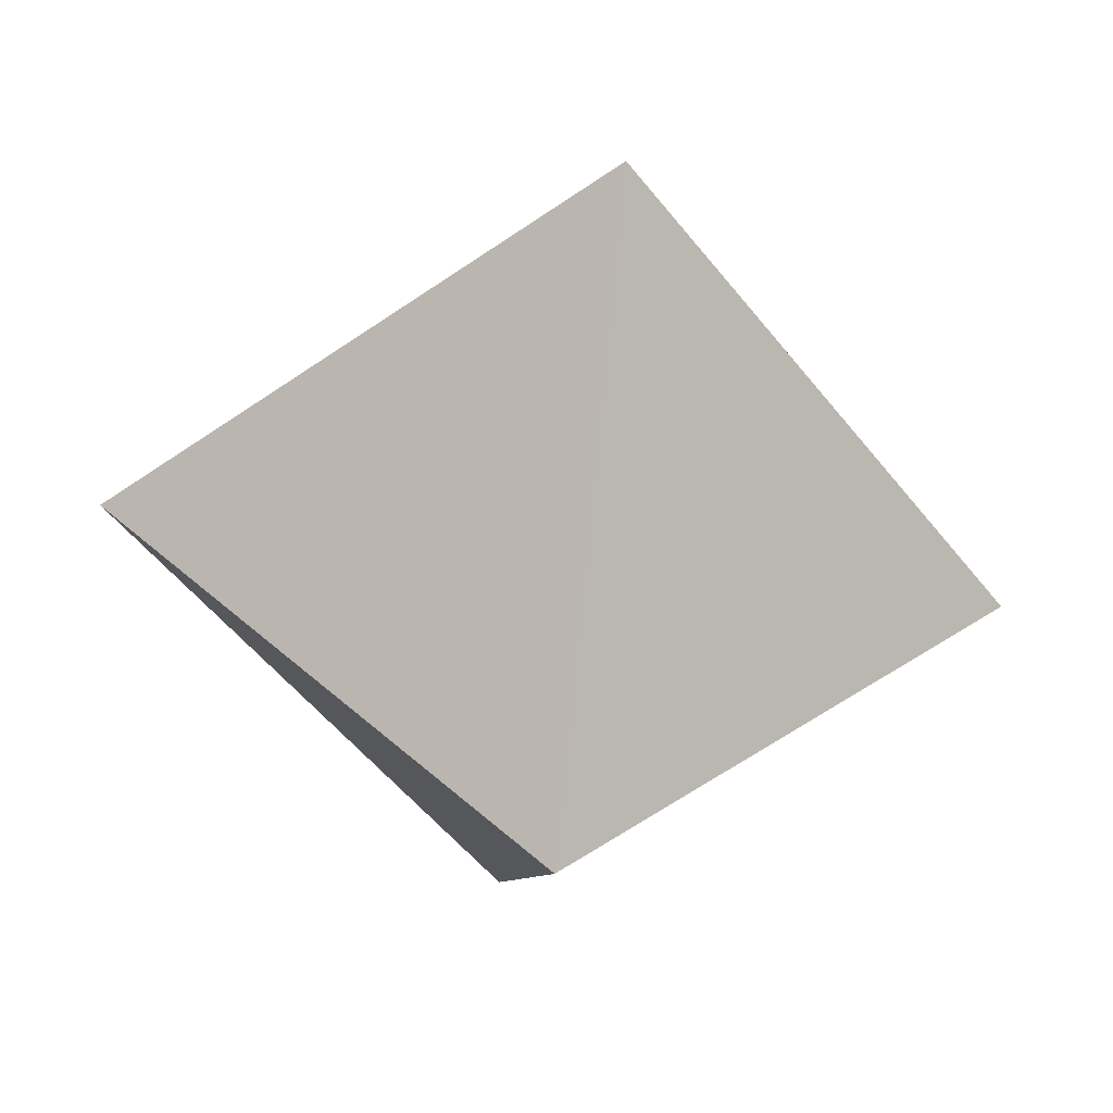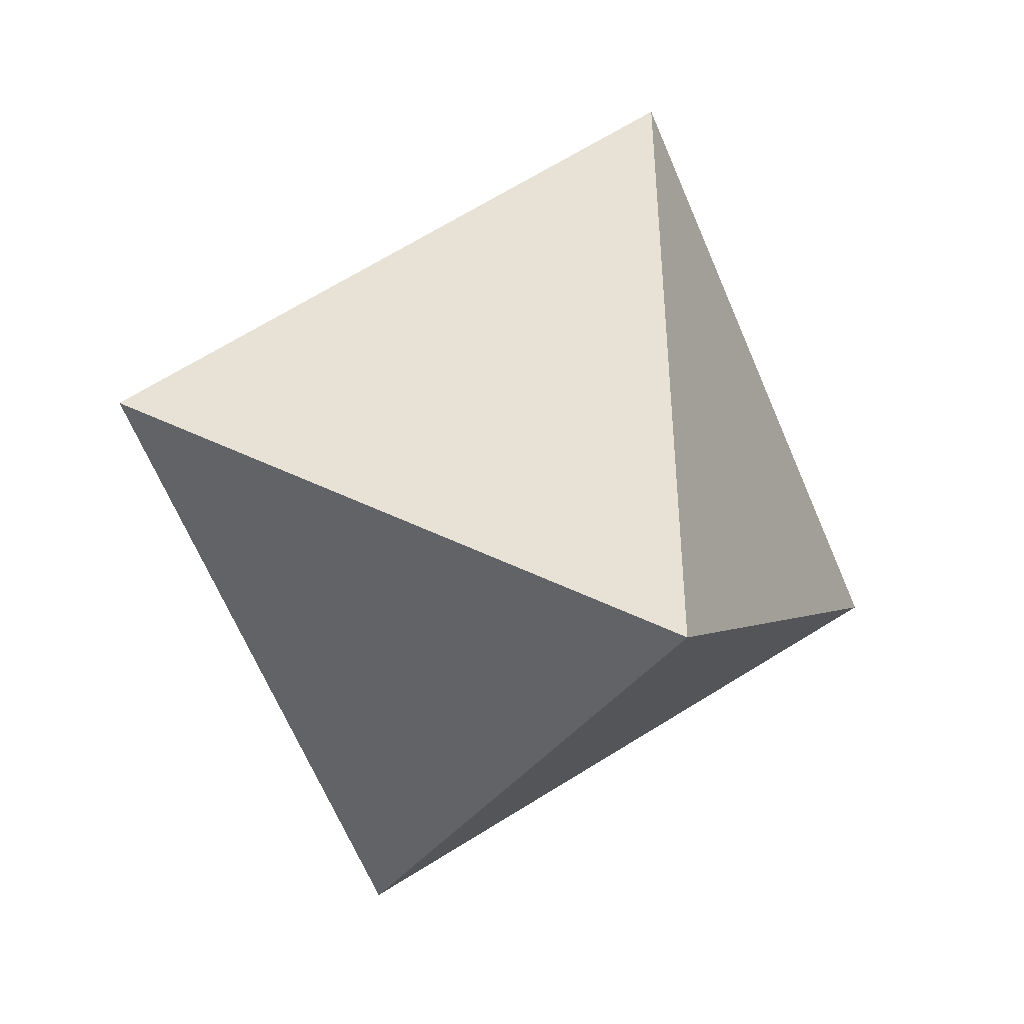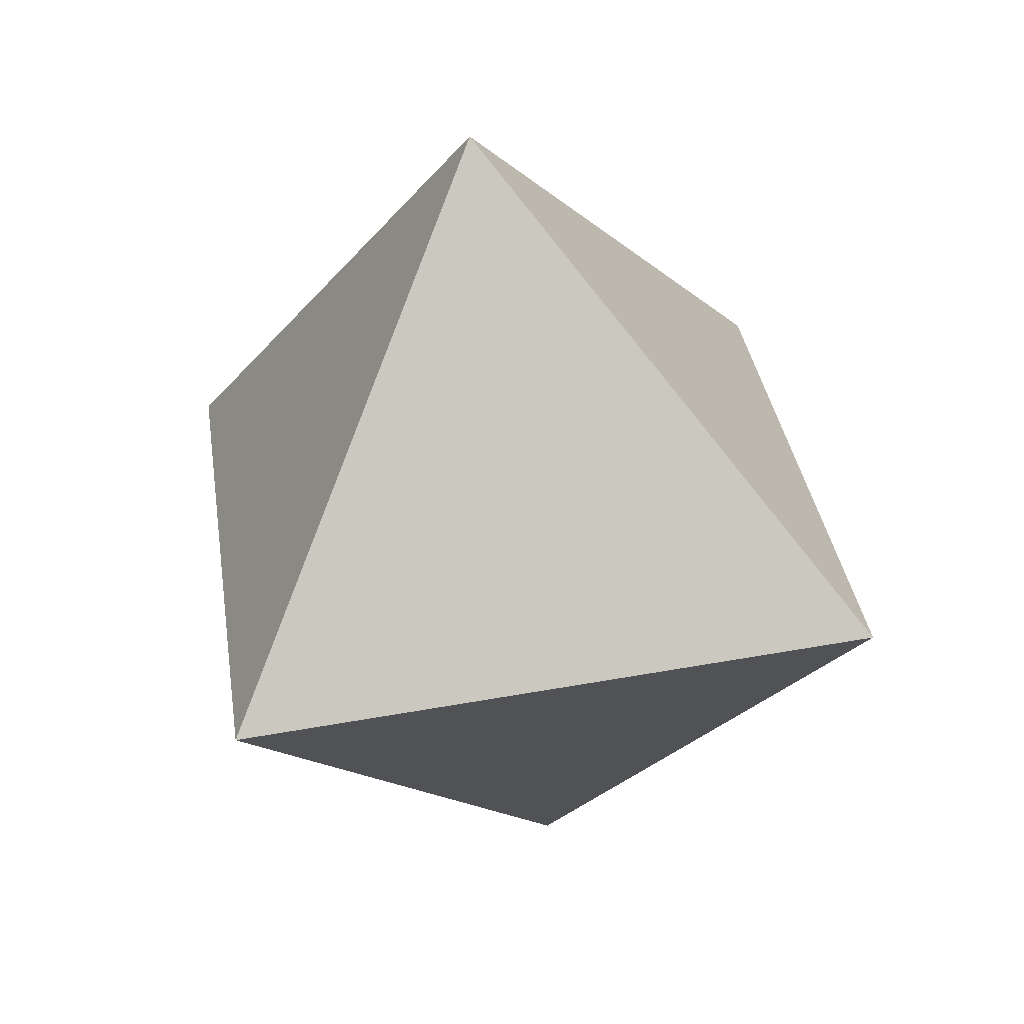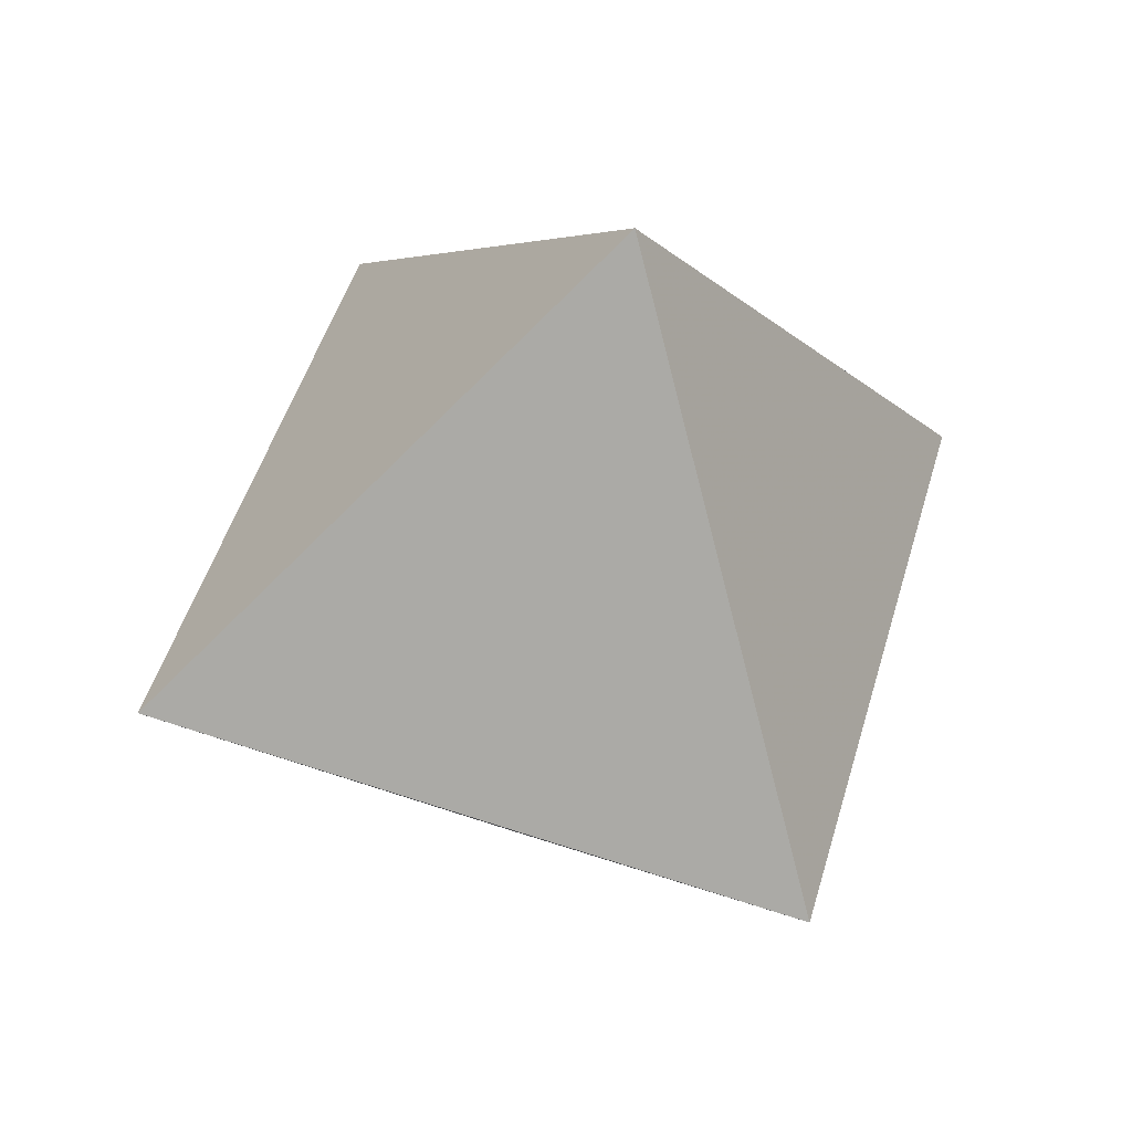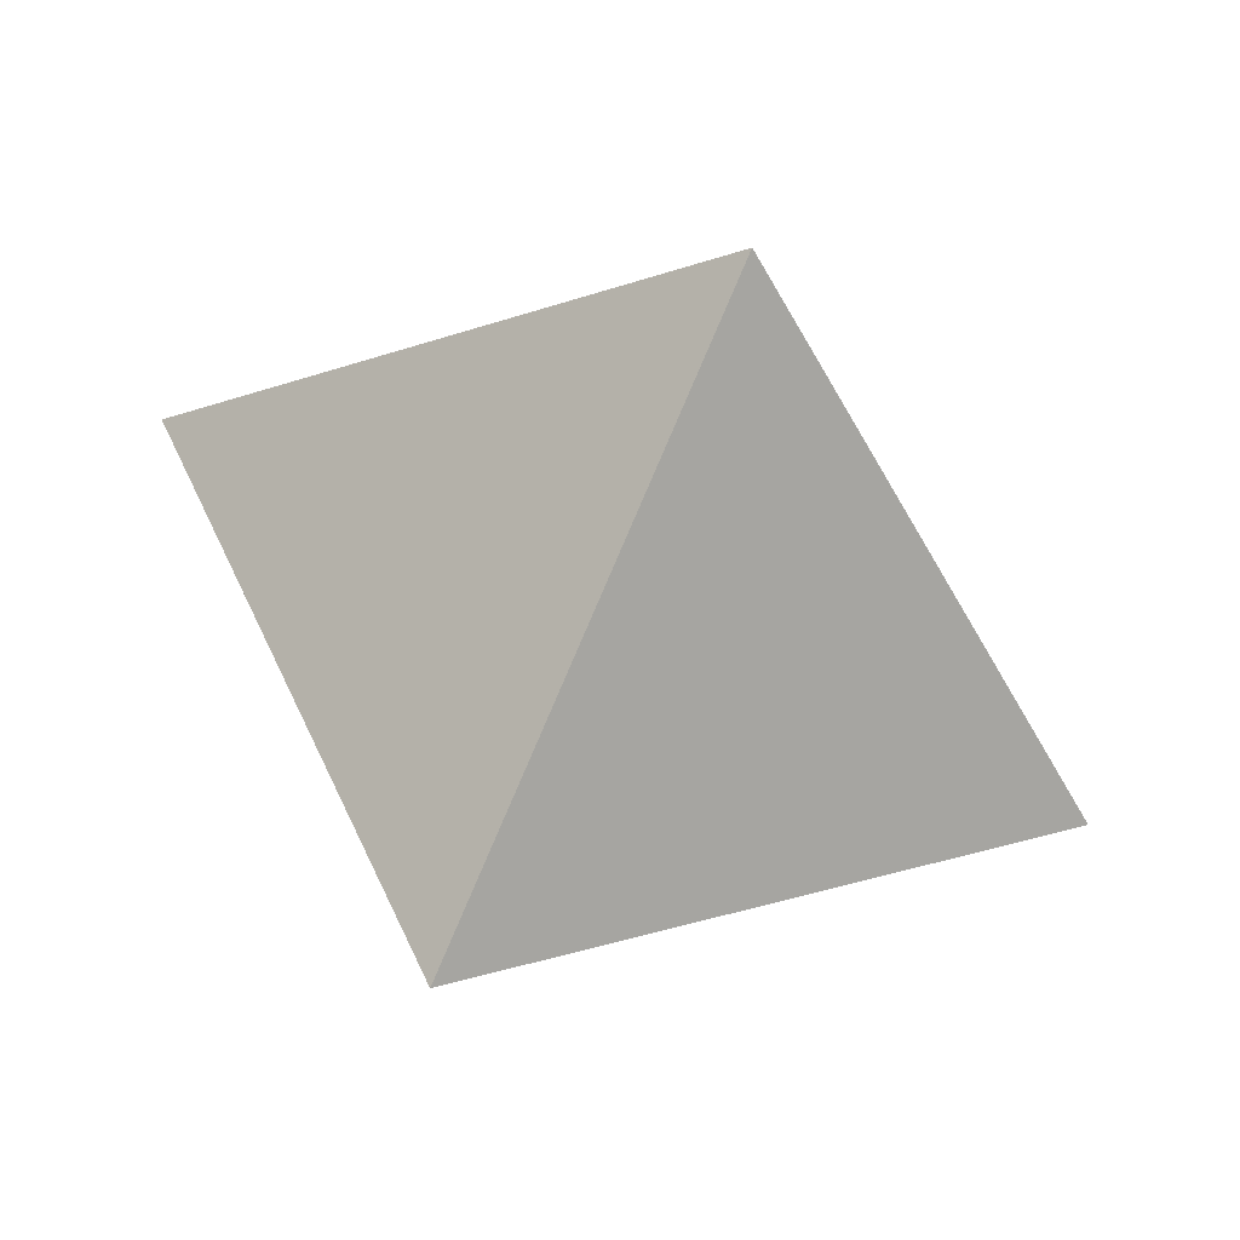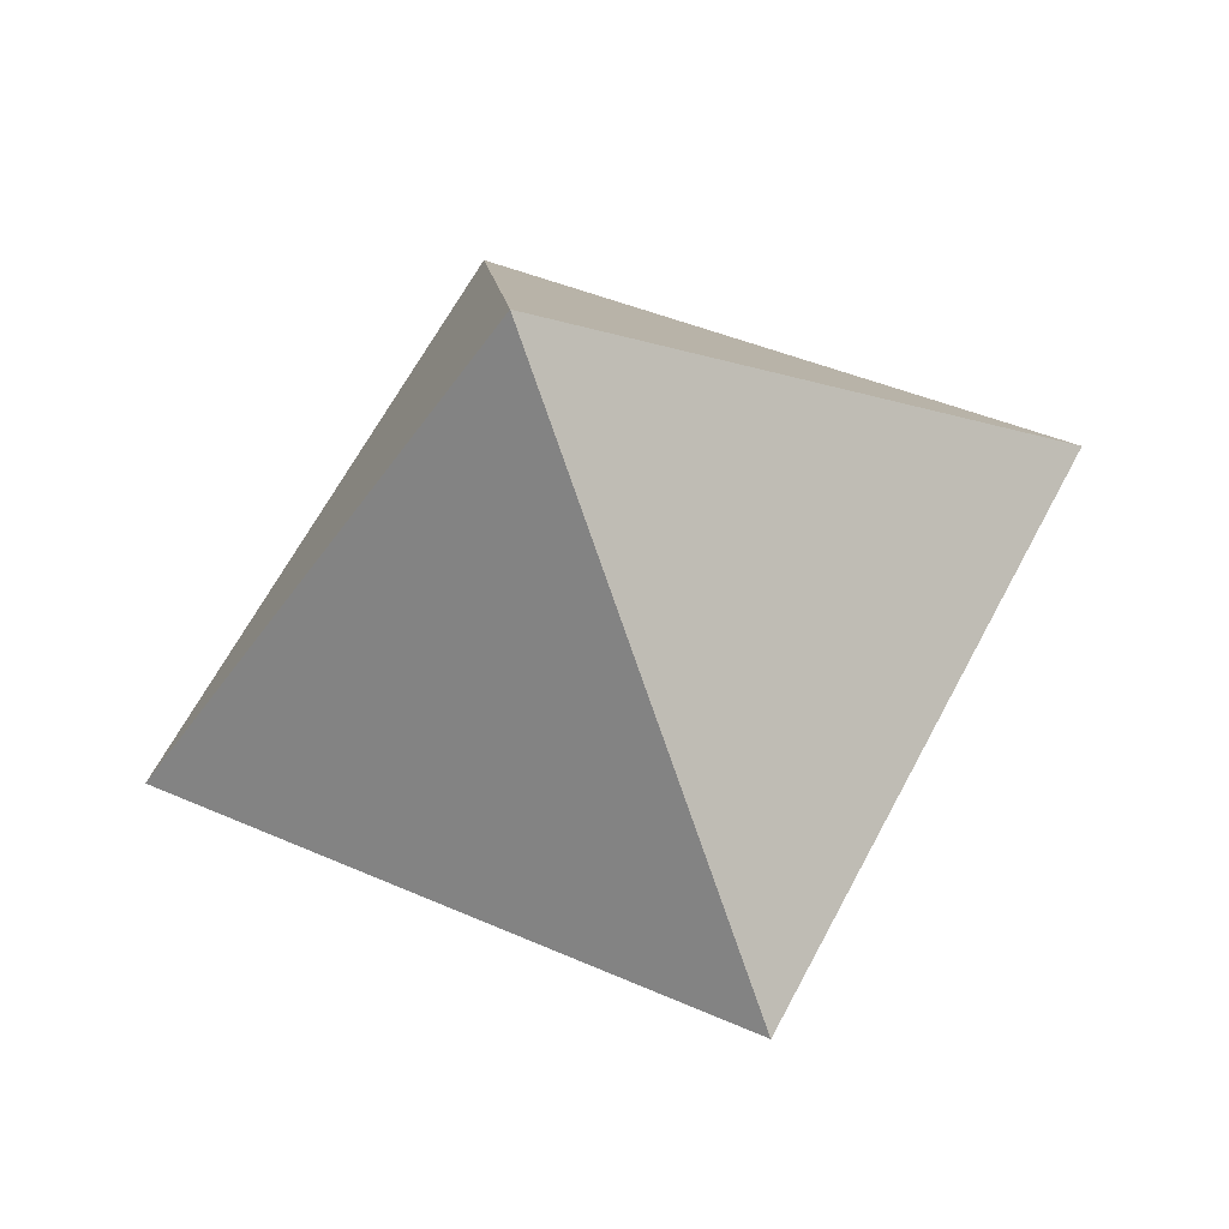
<metadata>
{"format":"obj","ext":"obj","renderer":"f3d","projection":"perspective","resolution":1024,"background":"white","views":[{"elev":-72.1,"azim":-170.1,"up":"+Y"},{"elev":13.3,"azim":86.4,"up":"+Y"},{"elev":60.1,"azim":-53.7,"up":"+Z"},{"elev":31.5,"azim":167.5,"up":"+Y"},{"elev":-44.4,"azim":94.1,"up":"+Y"},{"elev":-15.0,"azim":-81.6,"up":"+Z"}]}
</metadata>
<code>
v -0.03051 0.471 -0.165
v 0.4766 -0.02158 -0.1497
v -0.1482 -0.1664 -0.4477
v 0.03051 -0.471 0.165
v -0.4766 0.02158 0.1497
v 0.1482 0.1664 0.4477
f 1 2 3
f 3 4 5
f 5 6 1
f 6 4 2
f 3 5 1
f 6 2 1
f 2 4 3
f 6 5 4

</code>
